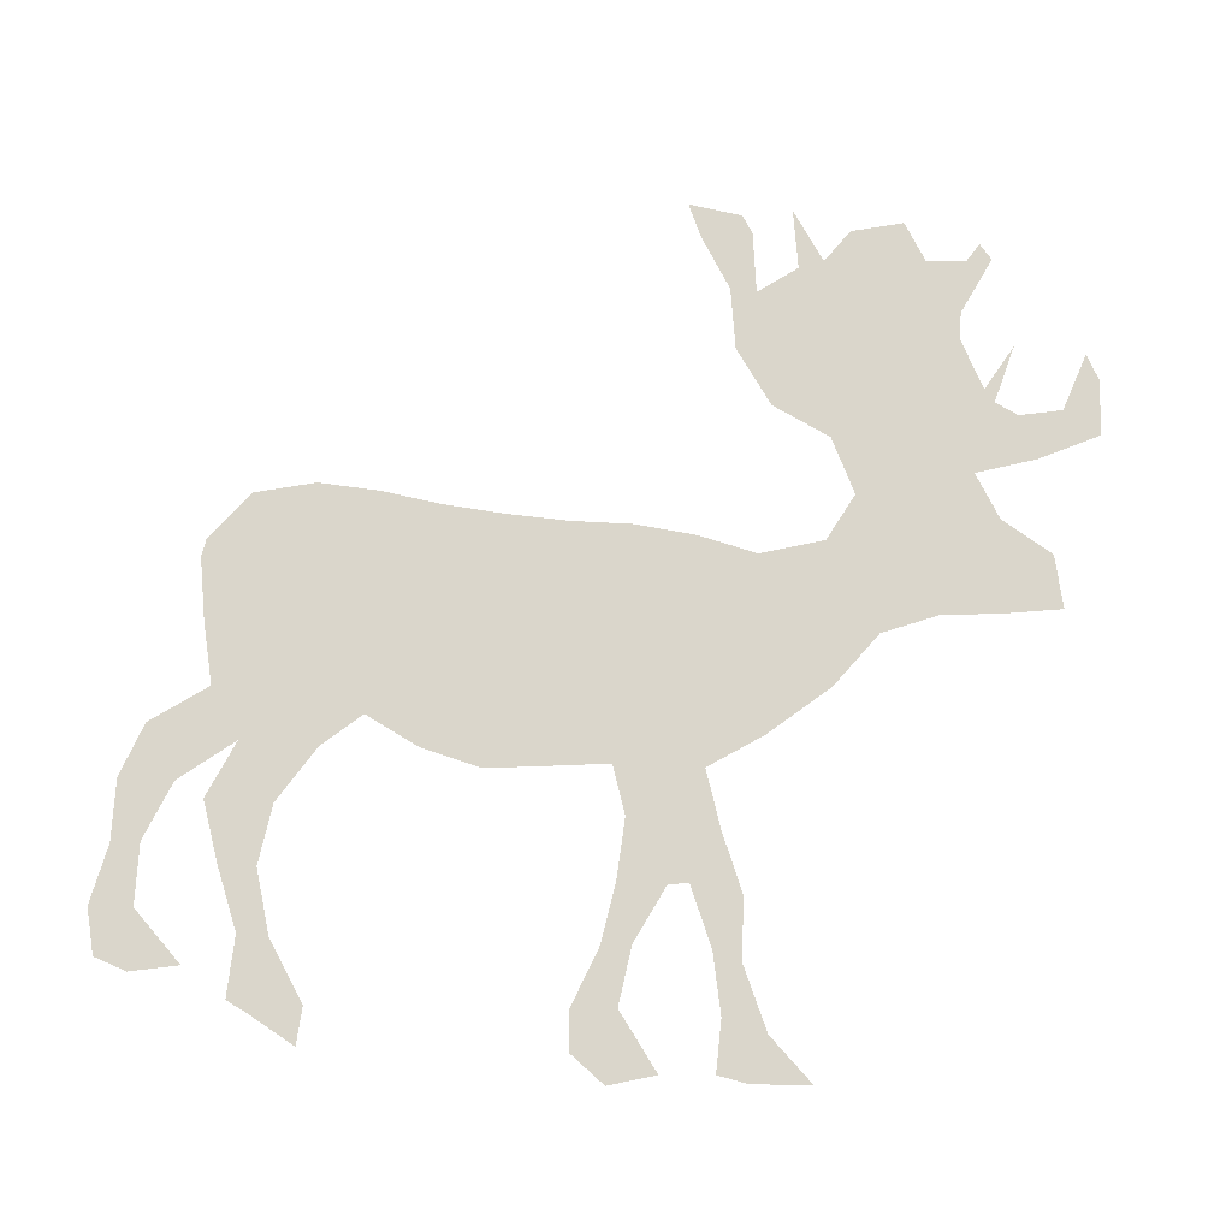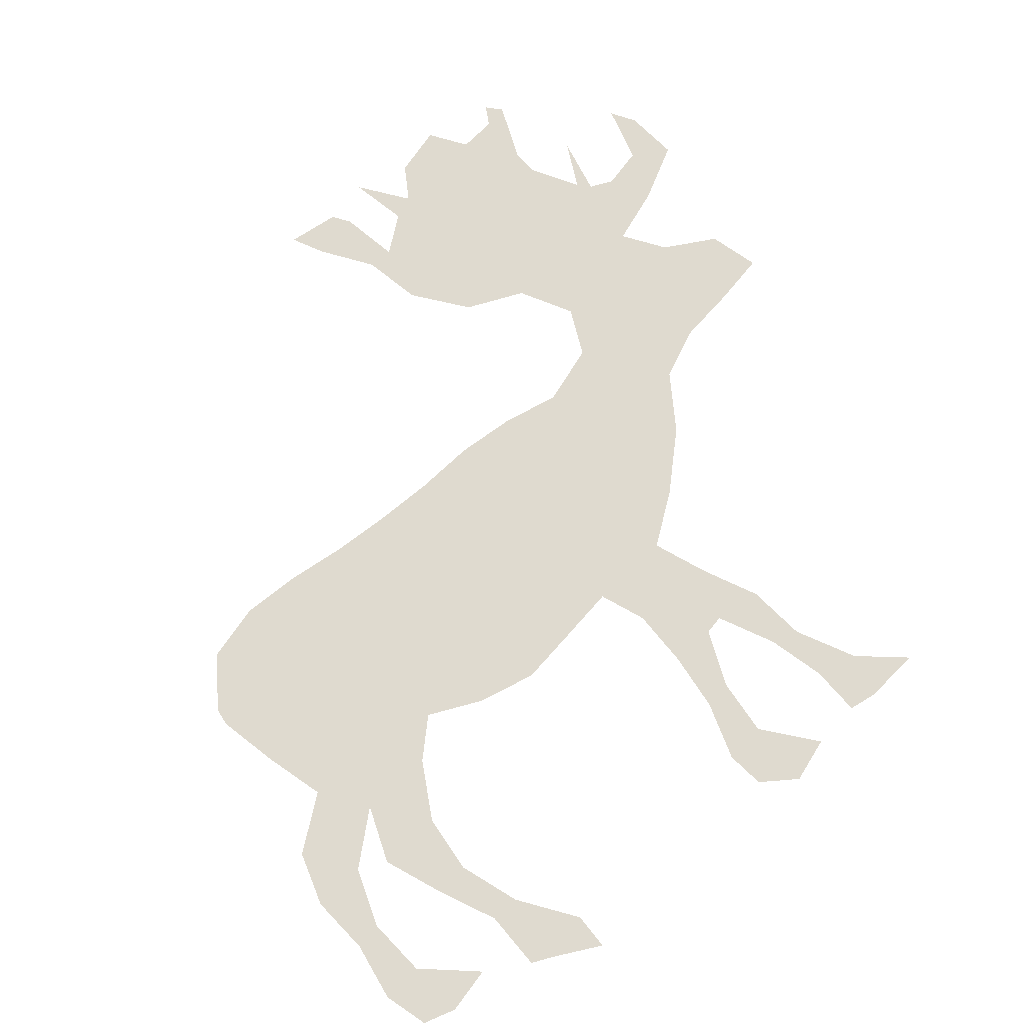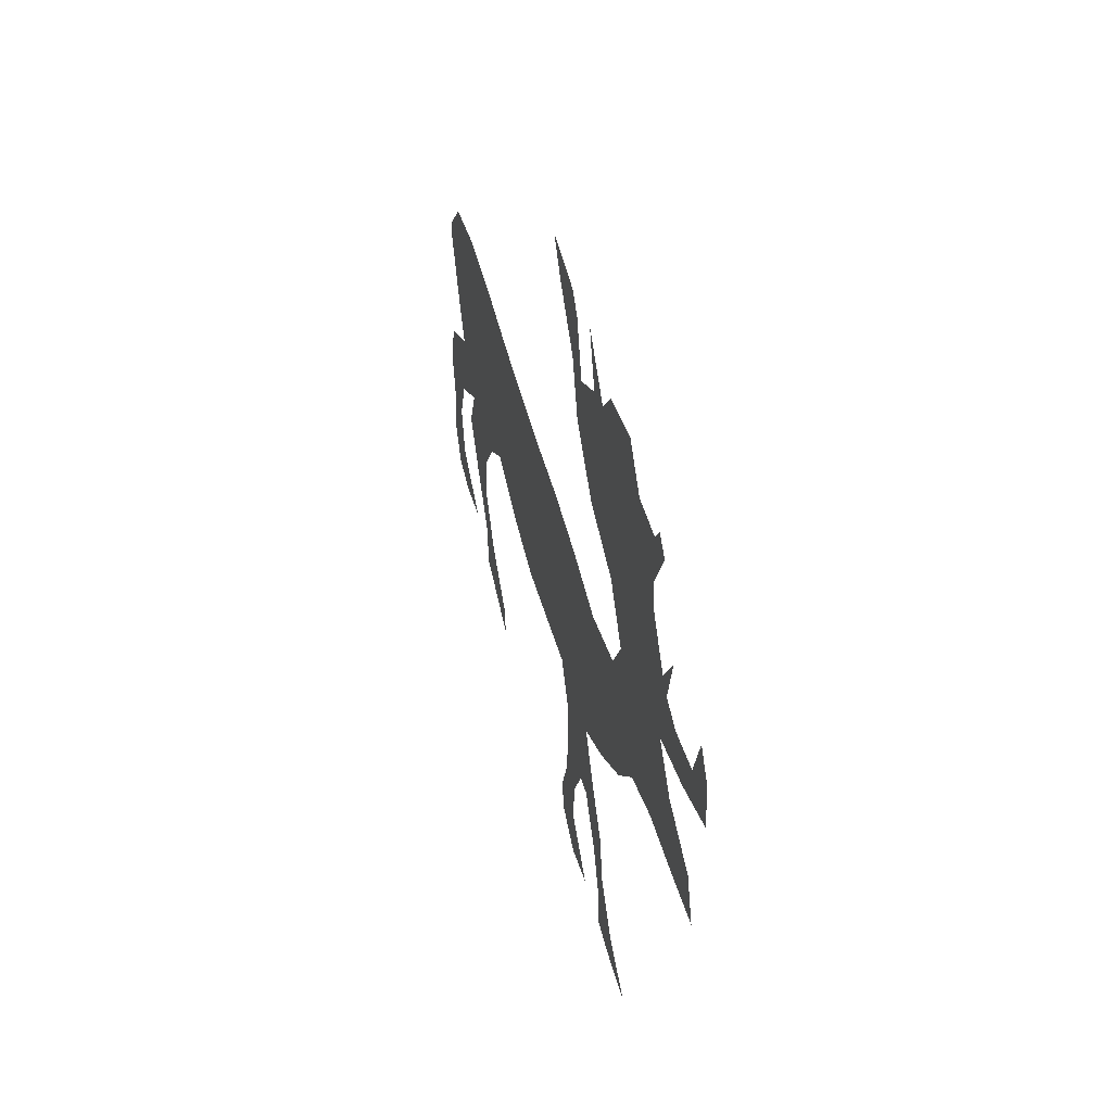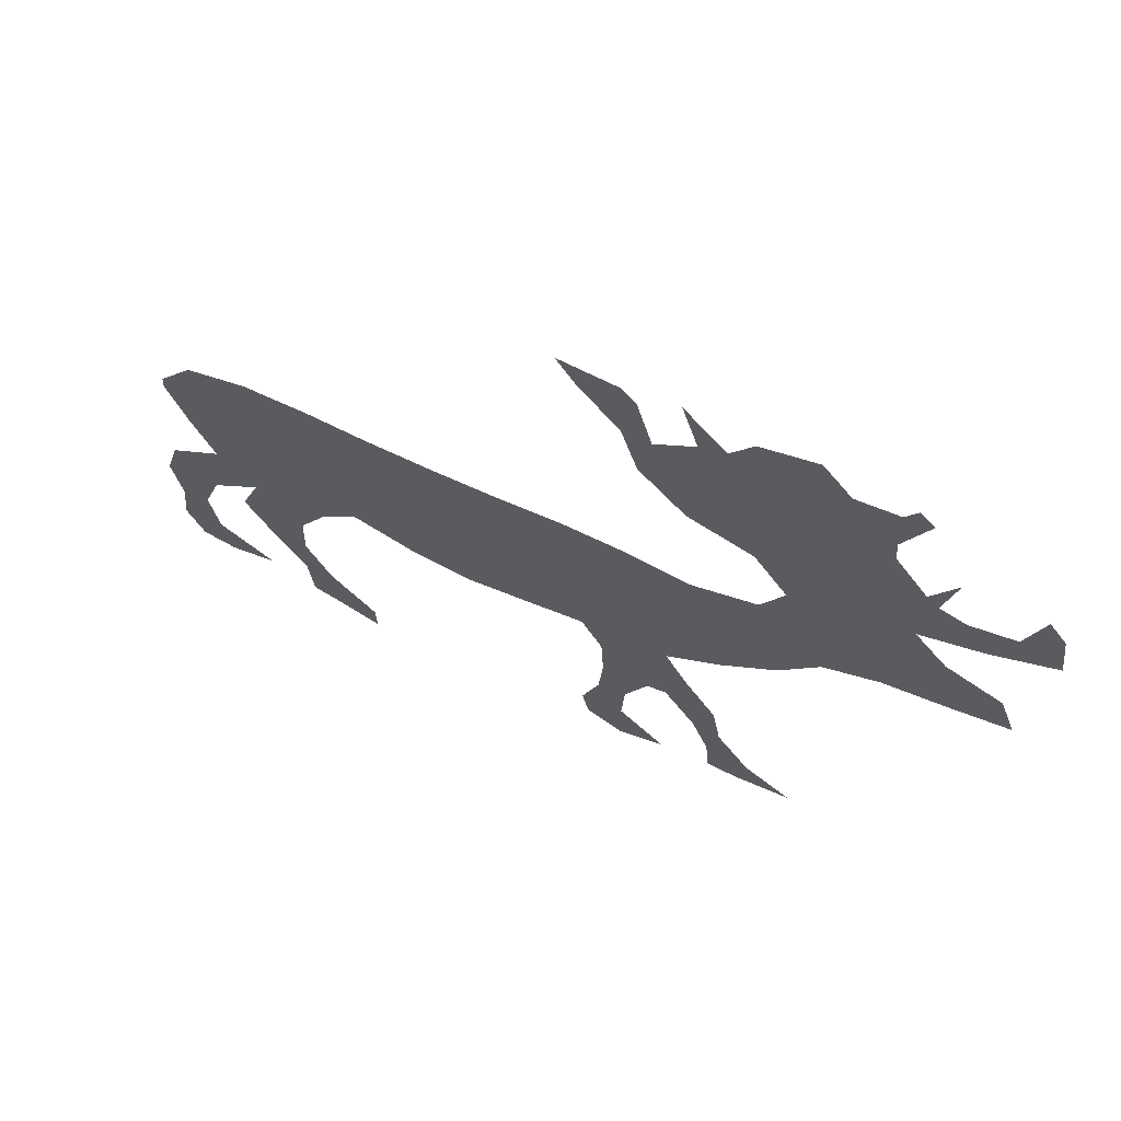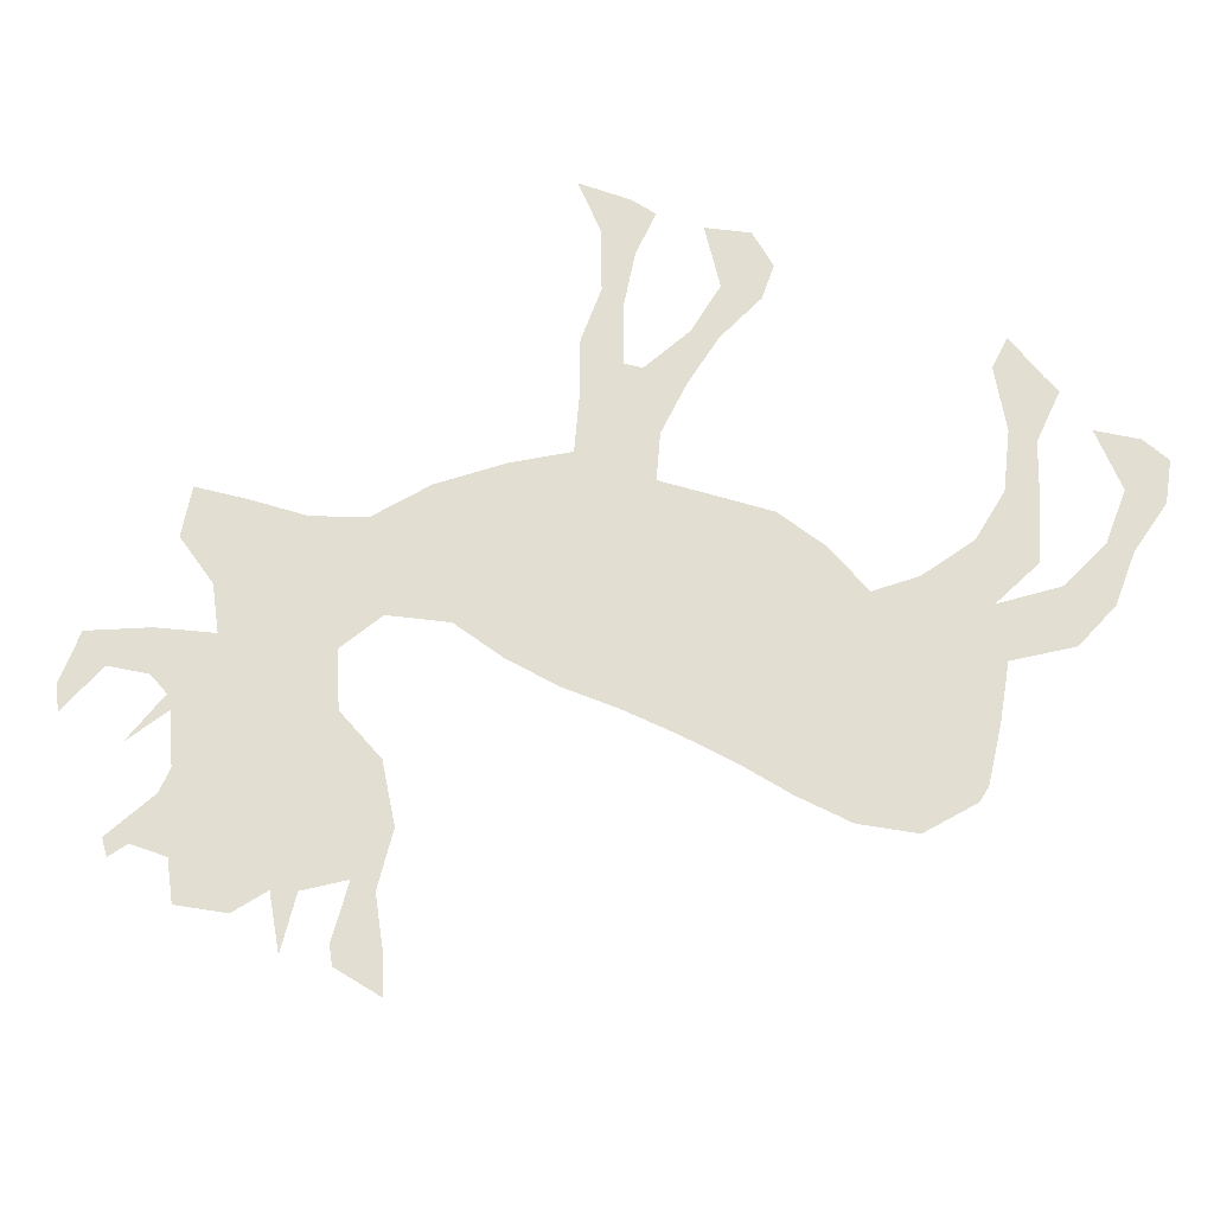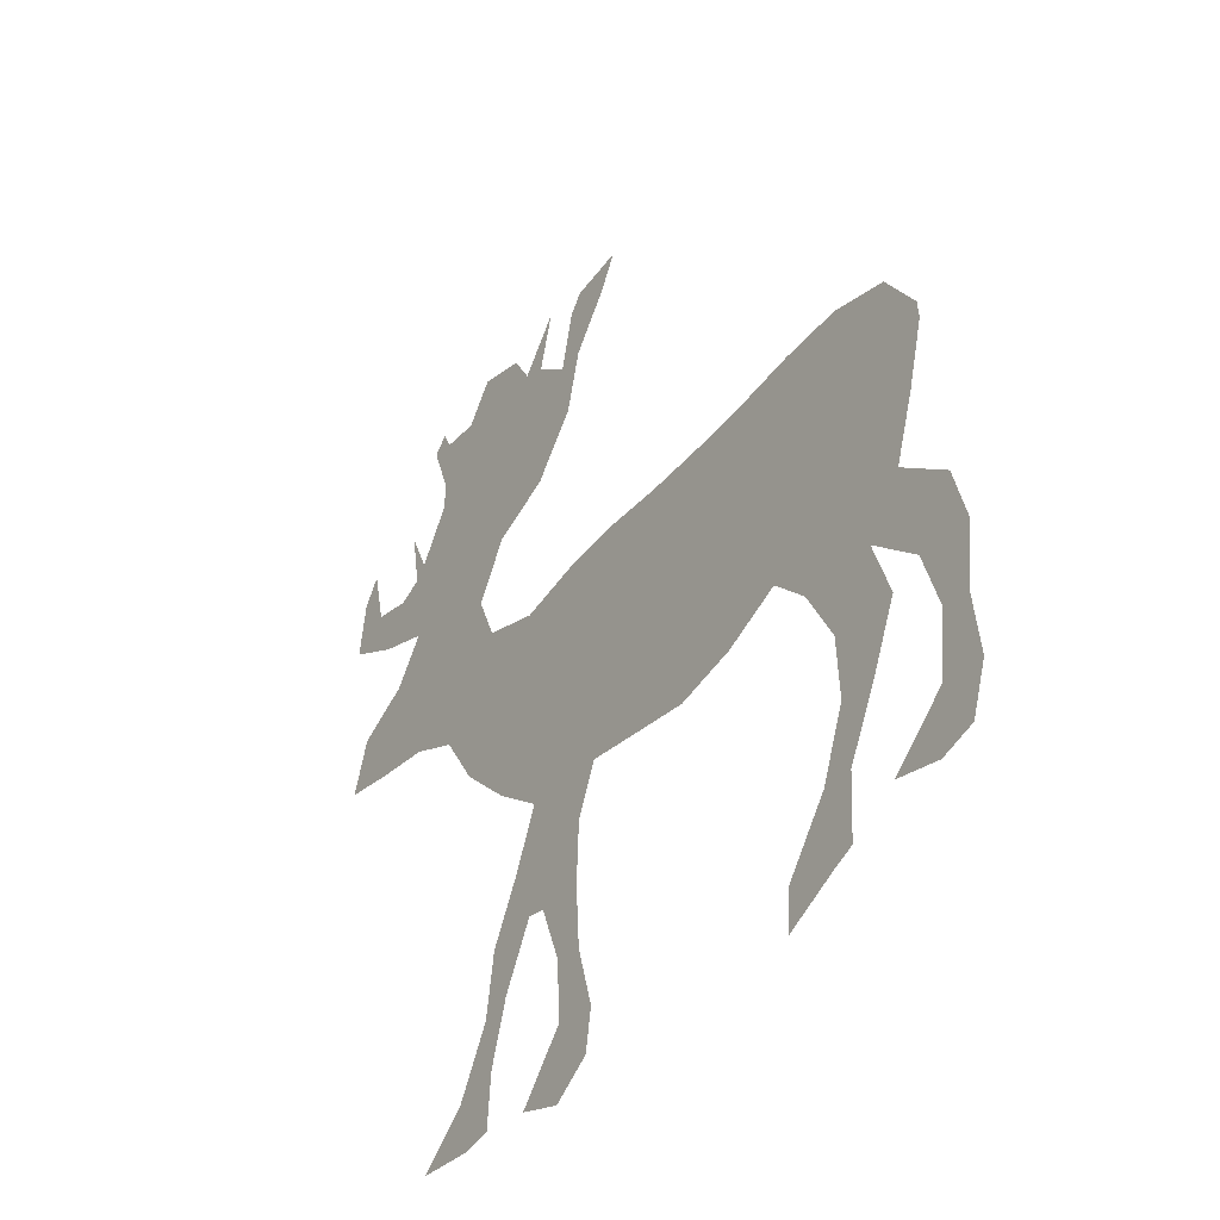
<metadata>
{"format":"obj","ext":"obj","renderer":"f3d","projection":"perspective","resolution":1024,"background":"white","views":[{"elev":73.9,"azim":10.3,"up":"+Z"},{"elev":70.6,"azim":-36.4,"up":"+Z"},{"elev":56.1,"azim":75.3,"up":"+Y"},{"elev":70.1,"azim":25.6,"up":"+Y"},{"elev":67.7,"azim":-151.3,"up":"+Z"},{"elev":-42.1,"azim":-124.2,"up":"+Y"}]}
</metadata>
<code>
v 0.03329 0.5065 0
v 0.07091 0.5658 0
v 0.136 0.589 0
v 0.2041 0.5919 0
v 0.2721 0.589 0
v 0.3401 0.5905 0
v 0.4081 0.5948 0
v 0.4761 0.6035 0
v 0.5441 0.6035 0
v 0.6122 0.5948 0
v 0.6802 0.6223 0
v 0.7033 0.6787 0
v 0.6672 0.7381 0
v 0.5991 0.7627 0
v 0.5499 0.8206 0
v 0.5326 0.8886 0
v 0.4906 0.9436 0
v 0.4703 0.9797 0
v 0.5311 0.9768 0
v 0.5456 0.958 0
v 0.5615 0.89 0
v 0.602 0.9262 0
v 0.5847 0.9928 0
v 0.6281 0.9392 0
v 0.6512 0.9797 0
v 0.7077 1 0
v 0.7381 0.9595 0
v 0.7815 0.9667 0
v 0.7931 0.9899 0
v 0.809 0.9739 0
v 0.7844 0.9059 0
v 0.7873 0.8755 0
v 0.822 0.822 0
v 0.8466 0.877 0
v 0.835 0.809 0
v 0.8625 0.7988 0
v 0.9088 0.8133 0
v 0.9247 0.8813 0
v 0.9436 0.8538 0
v 0.9522 0.7916 0
v 0.8886 0.7525 0
v 0.8249 0.725 0
v 0.8596 0.6787 0
v 0.9204 0.6498 0
v 0.9392 0.5919 0
v 0.8784 0.576 0
v 0.8104 0.5615 0
v 0.7525 0.5311 0
v 0.712 0.4645 0
v 0.6527 0.4023 0
v 0.5962 0.356 0
v 0.6237 0.2938 0
v 0.657 0.2316 0
v 0.6672 0.1635 0
v 0.7048 0.09696 0
v 0.7583 0.05499 0
v 0.6932 0.04486 0
v 0.6599 0.04776 0
v 0.6556 0.1056 0
v 0.6353 0.1708 0
v 0.6006 0.2344 0
v 0.5789 0.2286 0
v 0.5543 0.1621 0
v 0.5514 0.09551 0
v 0.6035 0.03763 0
v 0.5528 0.01737 0
v 0.5109 0.04342 0
v 0.5036 0.08683 0
v 0.5224 0.1548 0
v 0.5268 0.2229 0
v 0.5239 0.2909 0
v 0.5007 0.343 0
v 0.4356 0.3285 0
v 0.369 0.314 0
v 0.301 0.3242 0
v 0.2373 0.3488 0
v 0.1983 0.3068 0
v 0.165 0.2402 0
v 0.1621 0.1722 0
v 0.1896 0.1042 0
v 0.2388 0.04197 0
v 0.2402 0 0
v 0.1838 0.0246 0
v 0.1606 0.03329 0
v 0.1563 0.1013 0
v 0.1216 0.1679 0
v 0.09262 0.2316 0
v 0.1143 0.2981 0
v 0.05933 0.2446 0
v 0.03907 0.1766 0
v 0.04776 0.1085 0
v 0.1085 0.05933 0
v 0.05644 0.04342 0
v 0.01881 0.0521 0
v 0.001447 0.1013 0
v 0.008683 0.1693 0
v 0 0.2373 0
v 0.01592 0.2996 0
v 0.07381 0.3502 0
v 0.05065 0.4182 0
v 0.03184 0.4863 0
f 3 76 4
f 3 100 76
f 79 85 80
f 79 86 85
f 37 39 38
f 37 40 39
f 37 41 40
f 80 85 84
f 91 95 94
f 7 73 72
f 3 101 100
f 2 101 3
f 1 101 2
f 90 97 96
f 91 96 95
f 90 96 91
f 12 43 42
f 15 21 16
f 14 21 15
f 13 24 14
f 13 32 24
f 12 42 13
f 24 32 27
f 36 42 41
f 36 41 37
f 80 83 81
f 80 84 83
f 81 83 82
f 6 74 73
f 6 73 7
f 9 51 50
f 9 72 51
f 76 100 99
f 88 99 98
f 89 97 90
f 89 98 97
f 88 98 89
f 78 88 87
f 78 86 79
f 78 87 86
f 51 71 52
f 51 72 71
f 52 61 53
f 44 46 45
f 43 46 44
f 43 47 46
f 12 47 43
f 11 48 47
f 11 47 12
f 14 24 22
f 14 22 21
f 22 24 23
f 16 21 20
f 24 27 25
f 25 27 26
f 13 42 33
f 13 33 32
f 27 32 31
f 91 94 93
f 91 93 92
f 6 76 75
f 6 75 74
f 4 76 5
f 5 76 6
f 16 20 17
f 7 72 8
f 8 72 9
f 10 50 49
f 9 50 10
f 10 48 11
f 10 49 48
f 76 99 77
f 77 99 88
f 77 88 78
f 62 71 70
f 52 71 62
f 52 62 61
f 54 59 55
f 64 69 68
f 64 66 65
f 64 68 67
f 64 67 66
f 17 19 18
f 17 20 19
f 35 42 36
f 33 42 35
f 33 35 34
f 28 31 30
f 27 31 28
f 28 30 29
f 53 61 60
f 53 60 54
f 54 60 59
f 55 59 58
f 63 69 64
f 63 70 69
f 62 70 63
f 55 57 56
f 55 58 57

</code>
